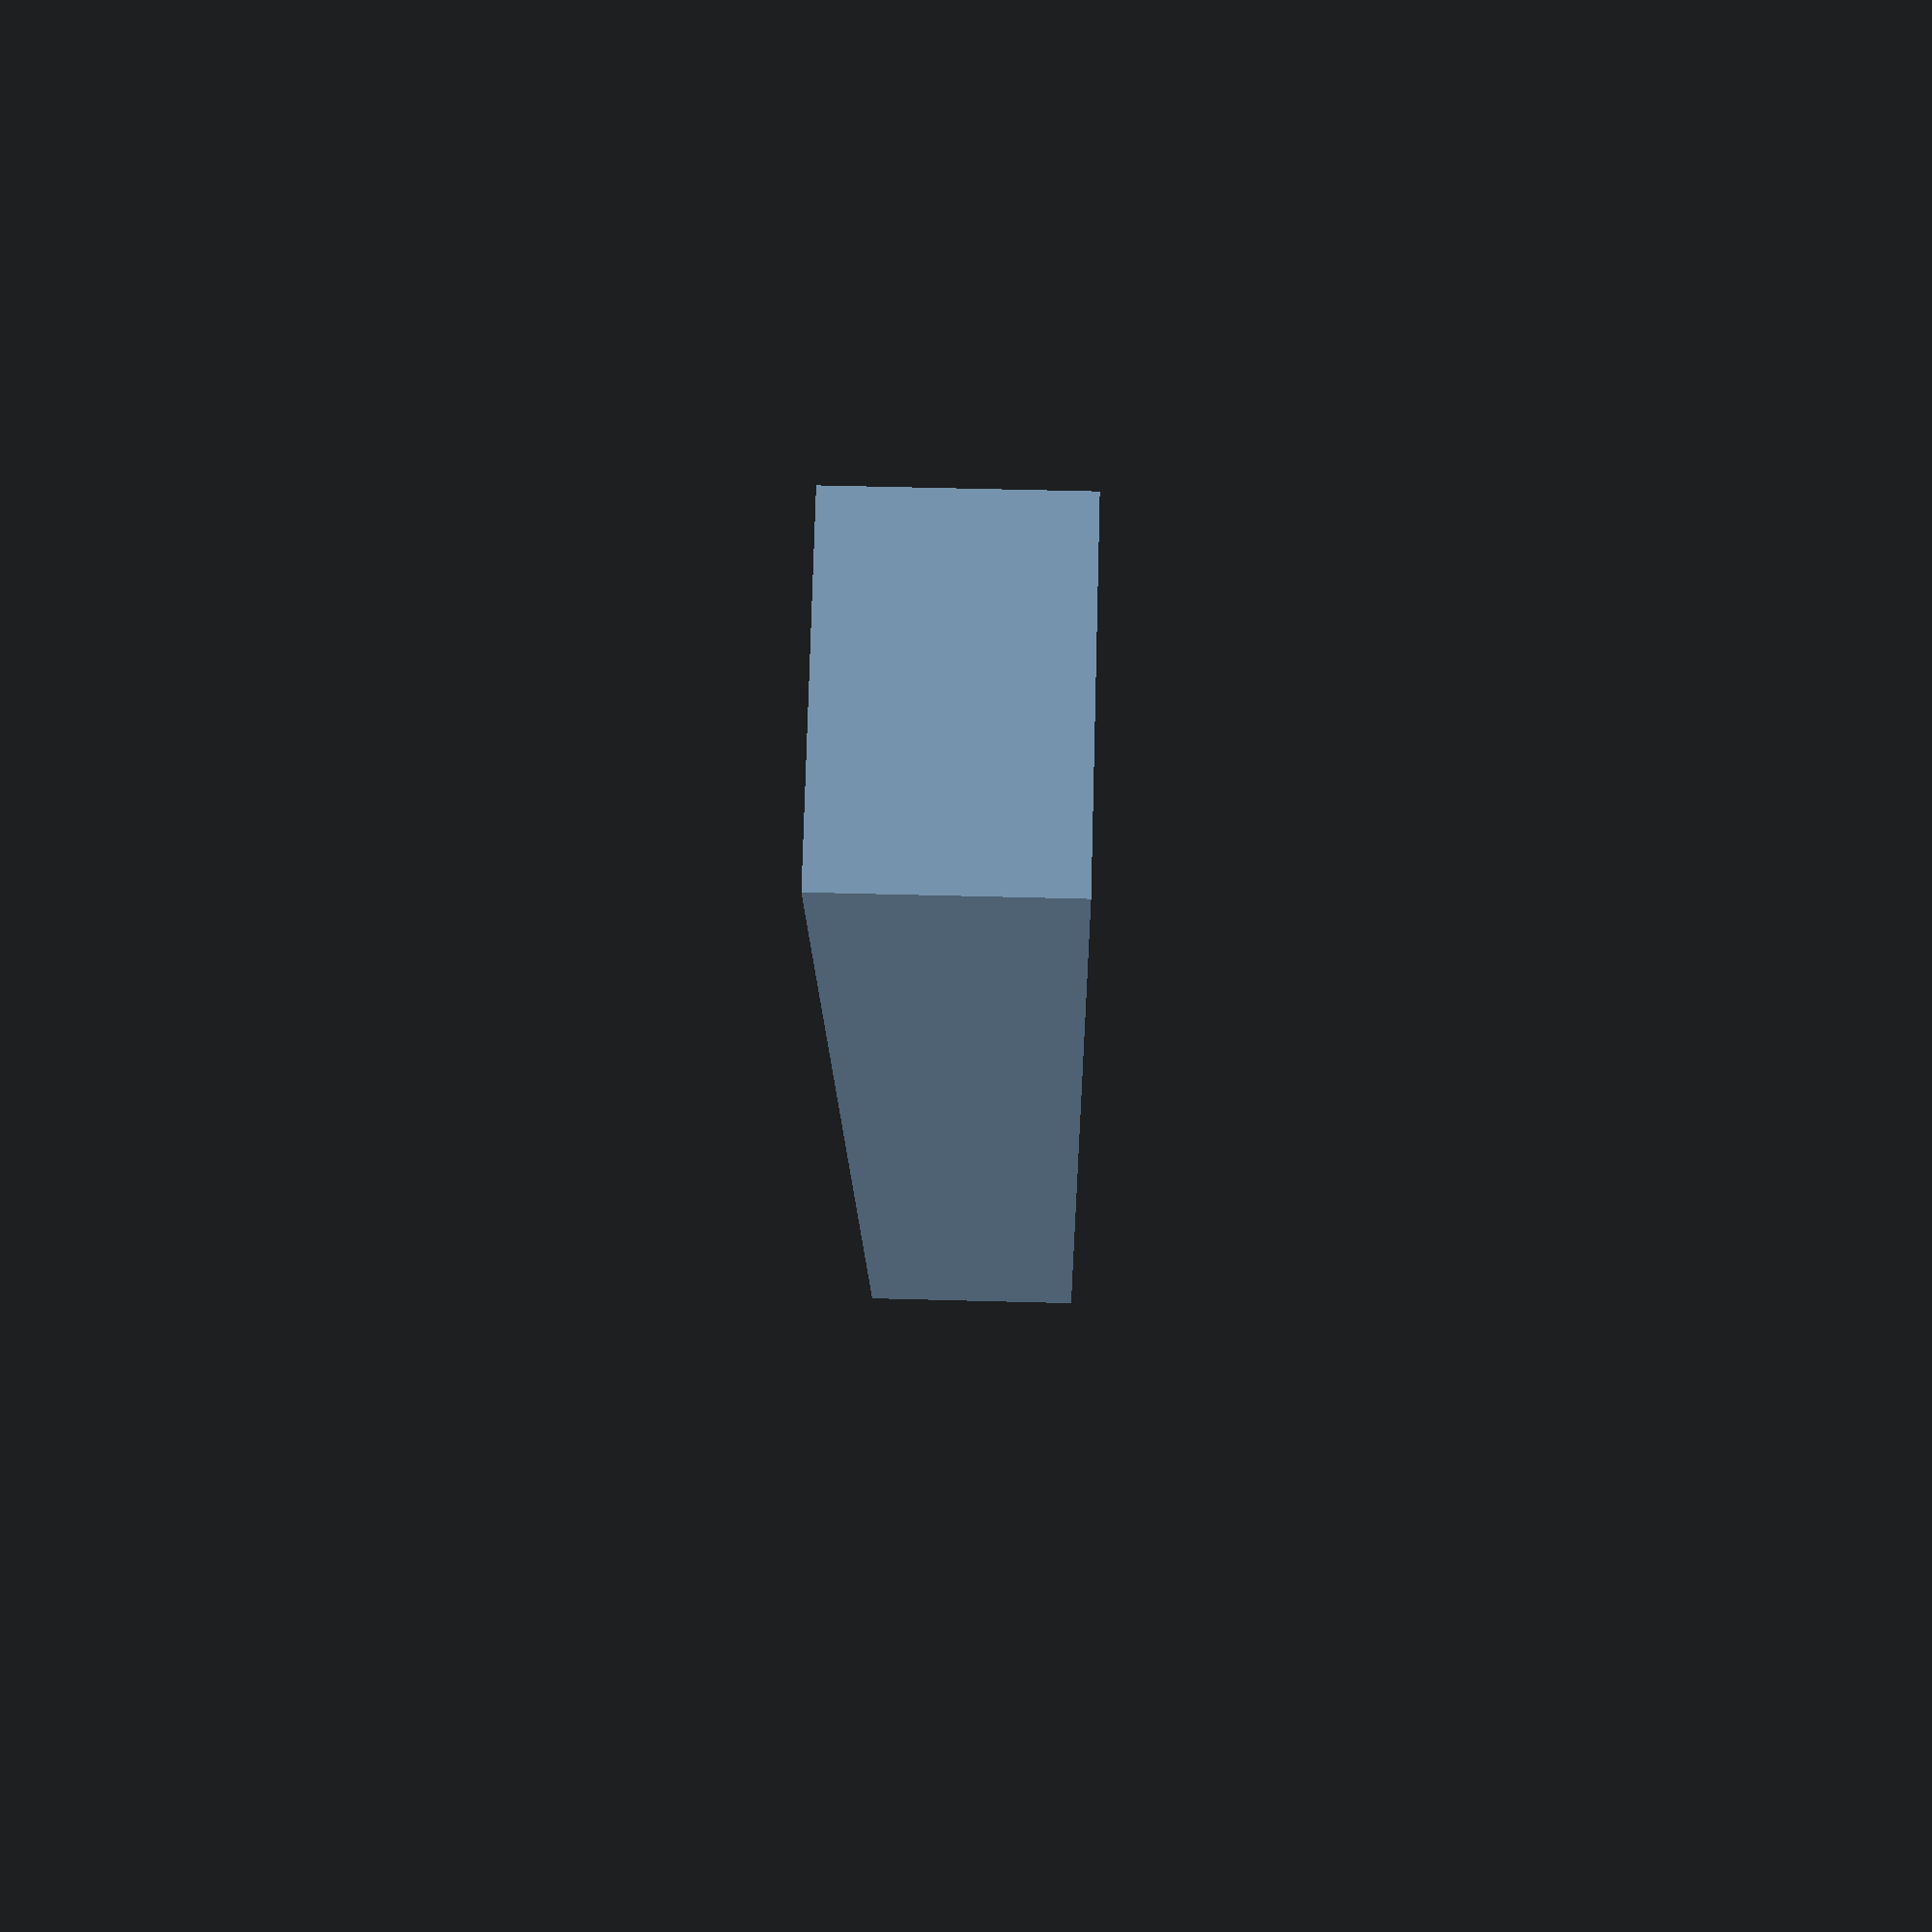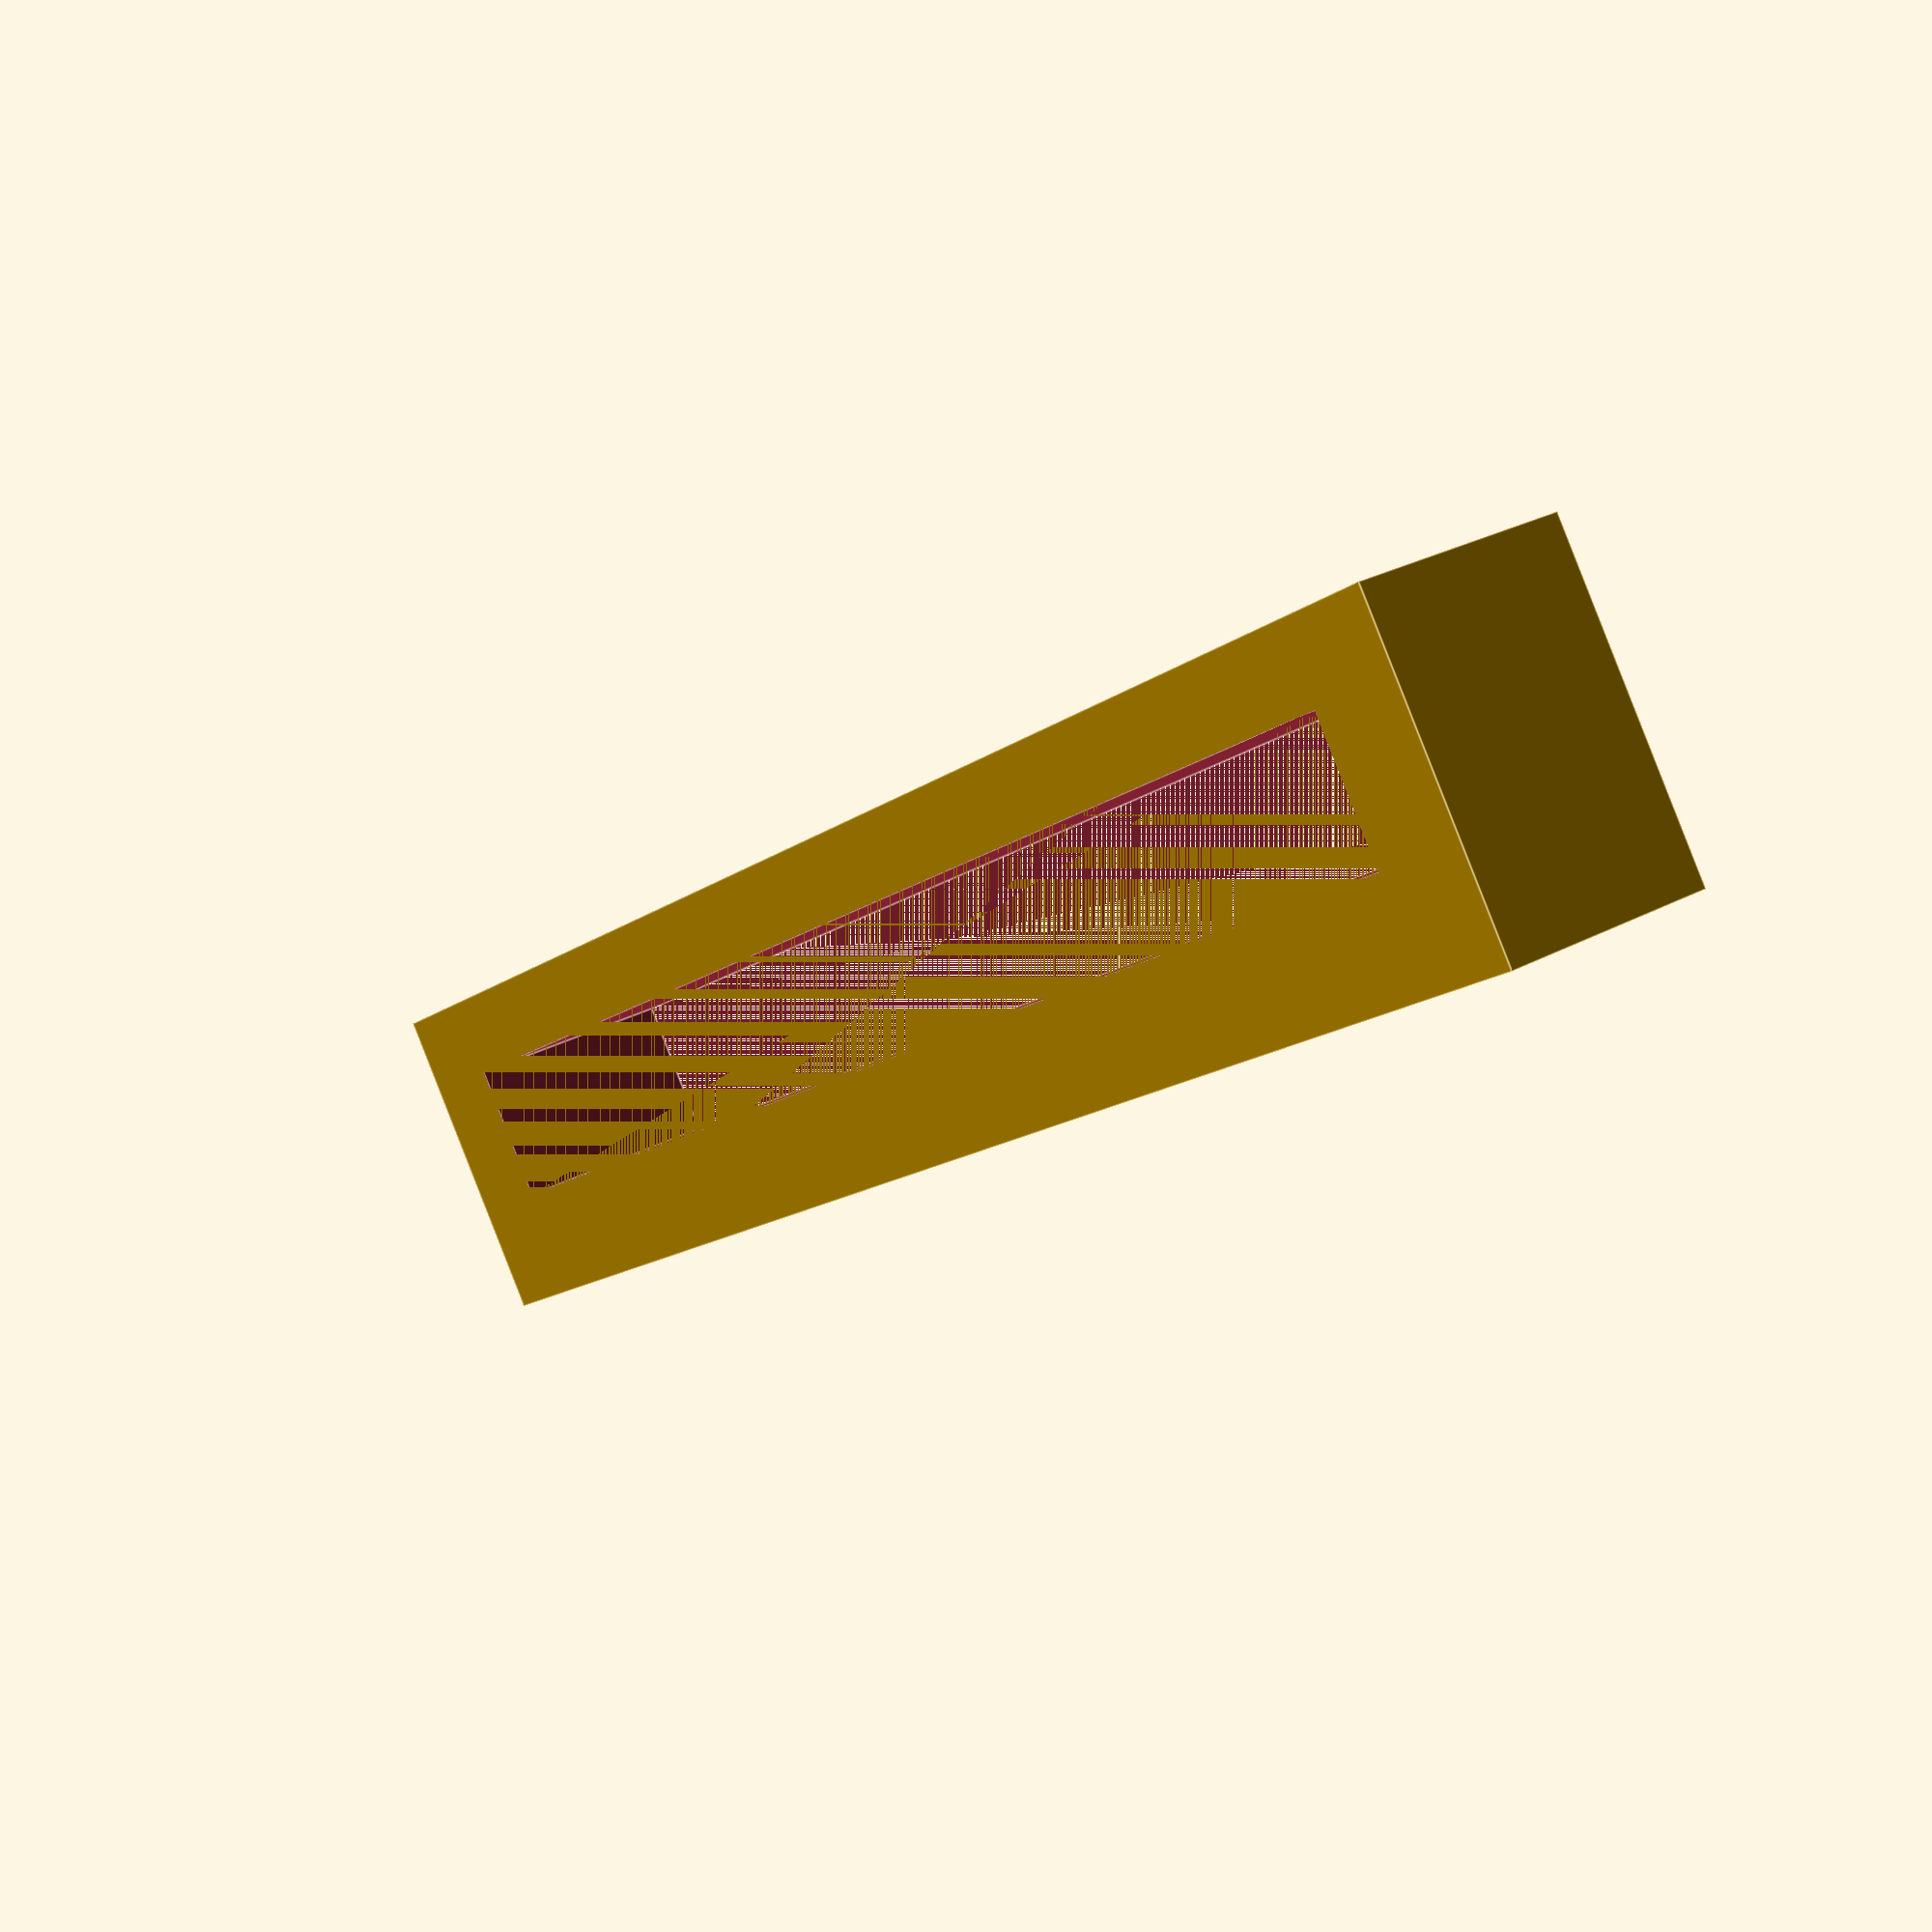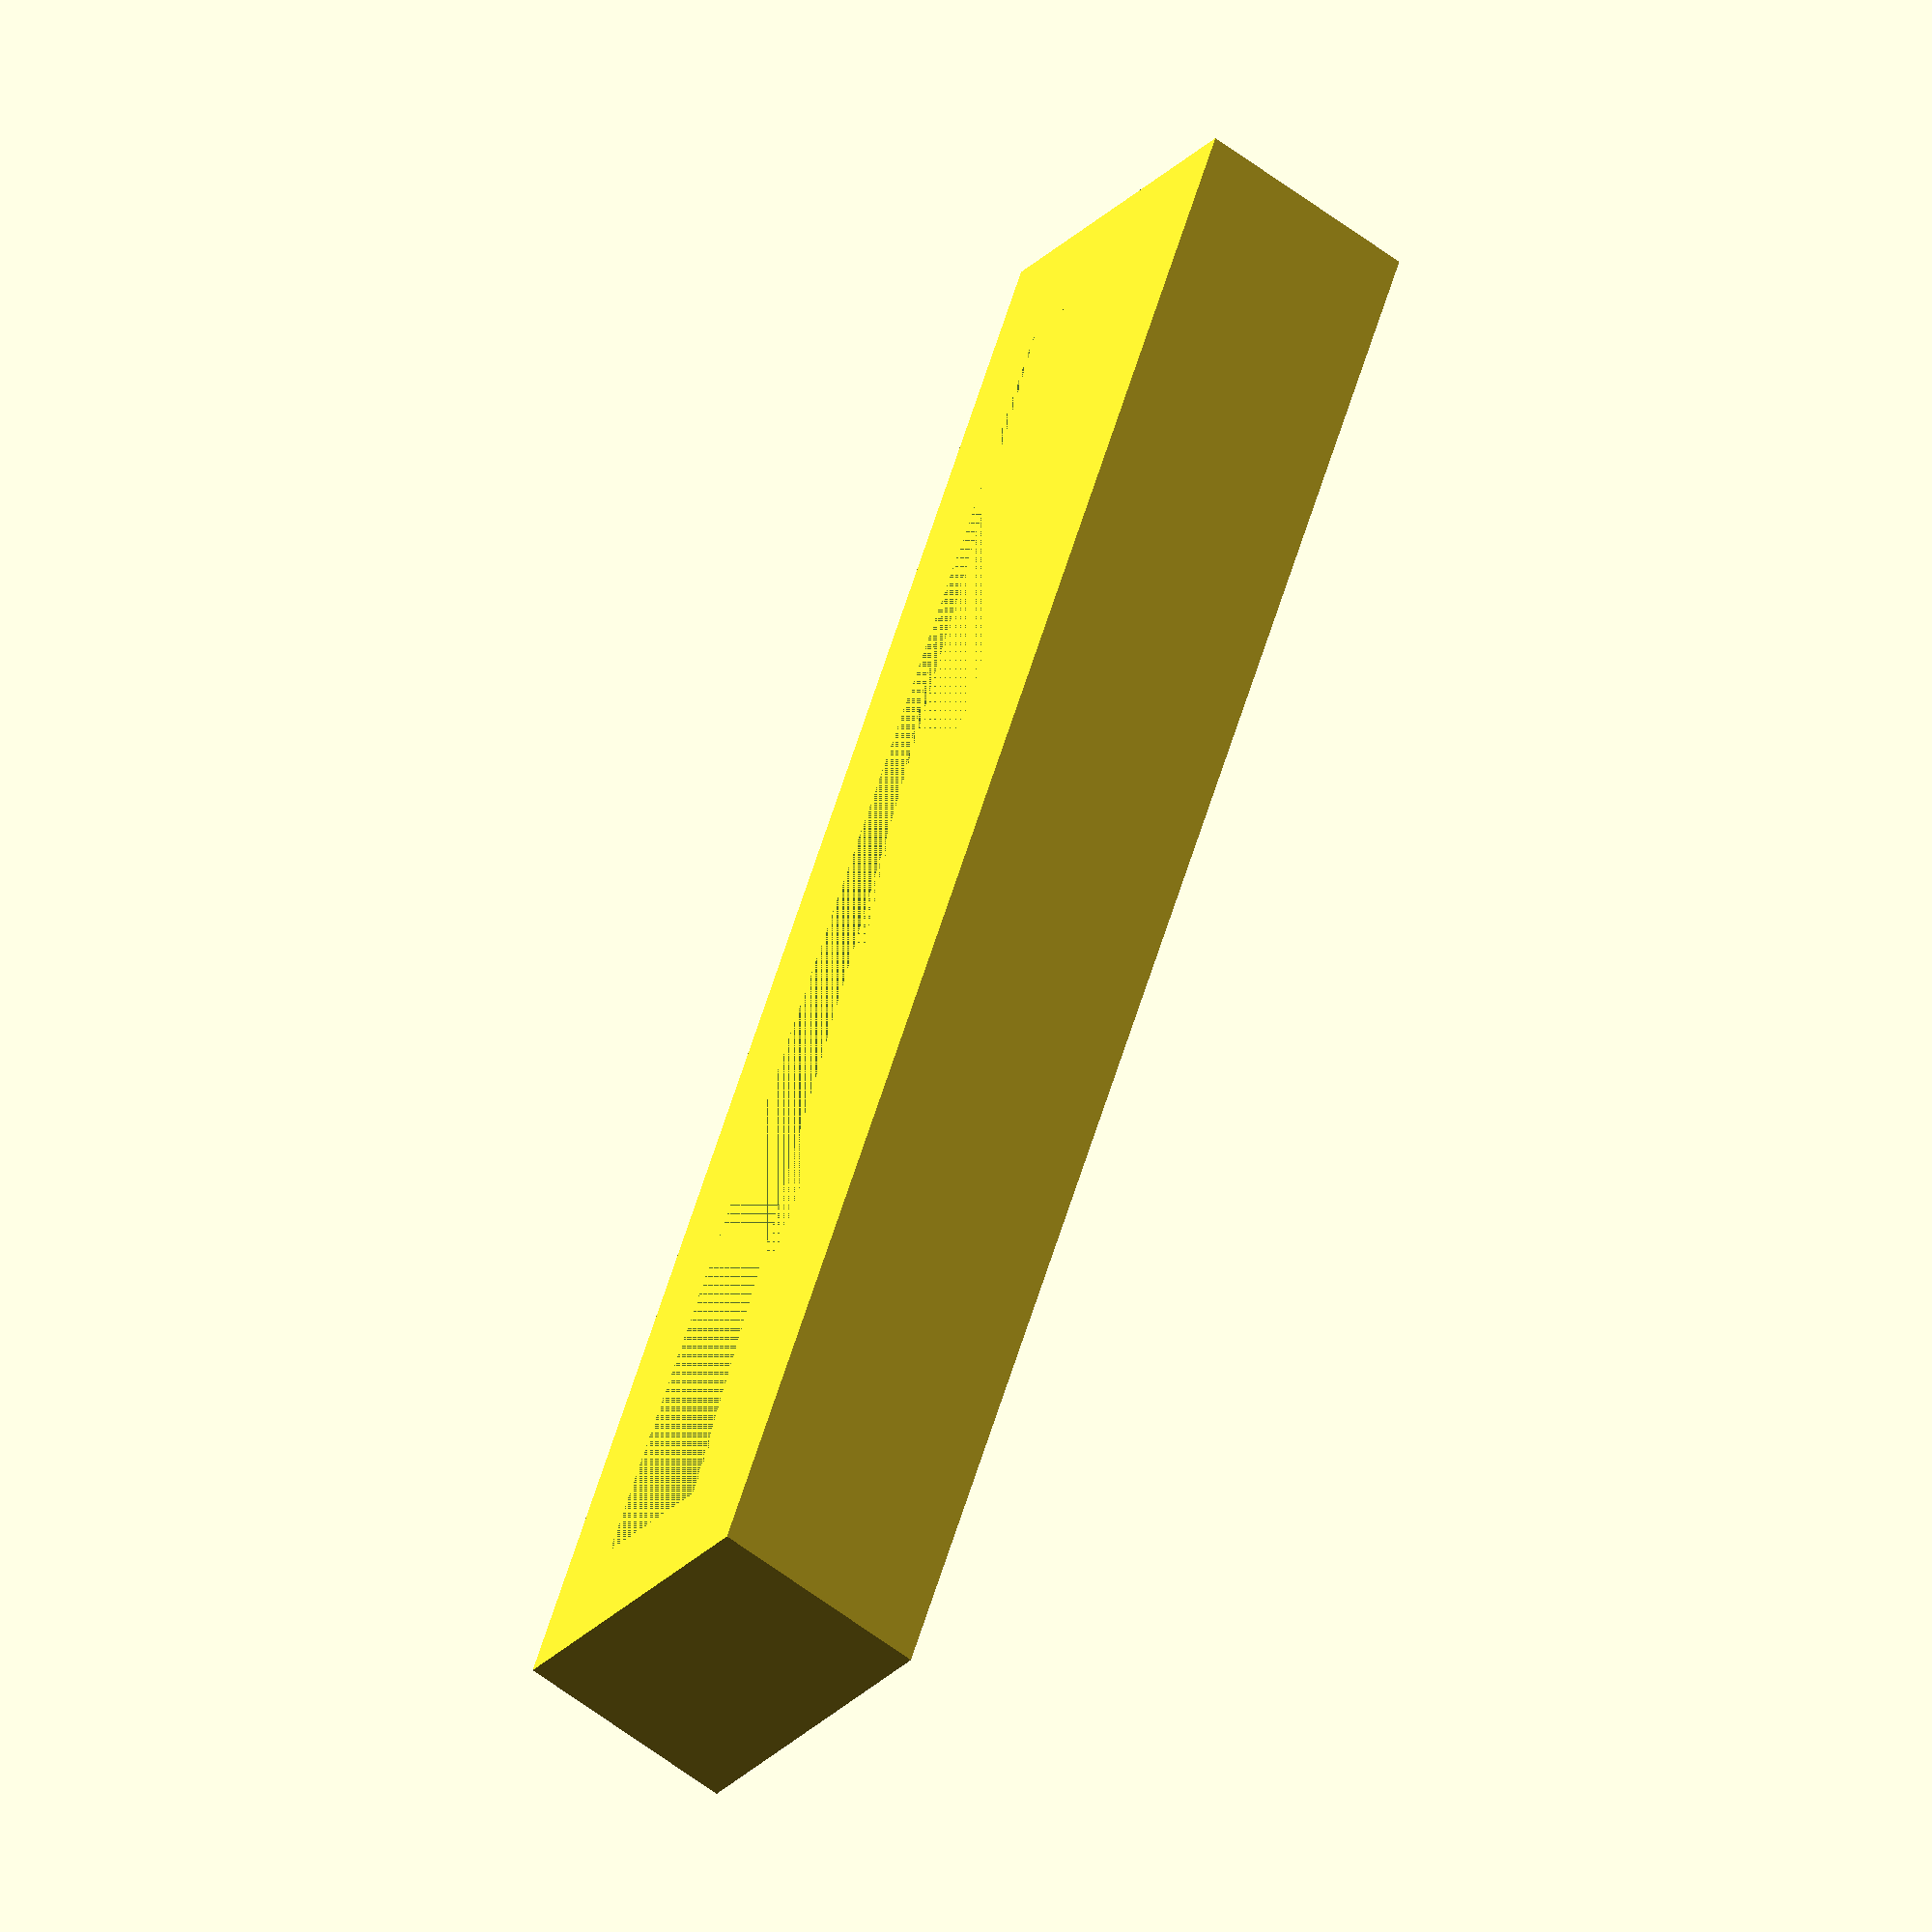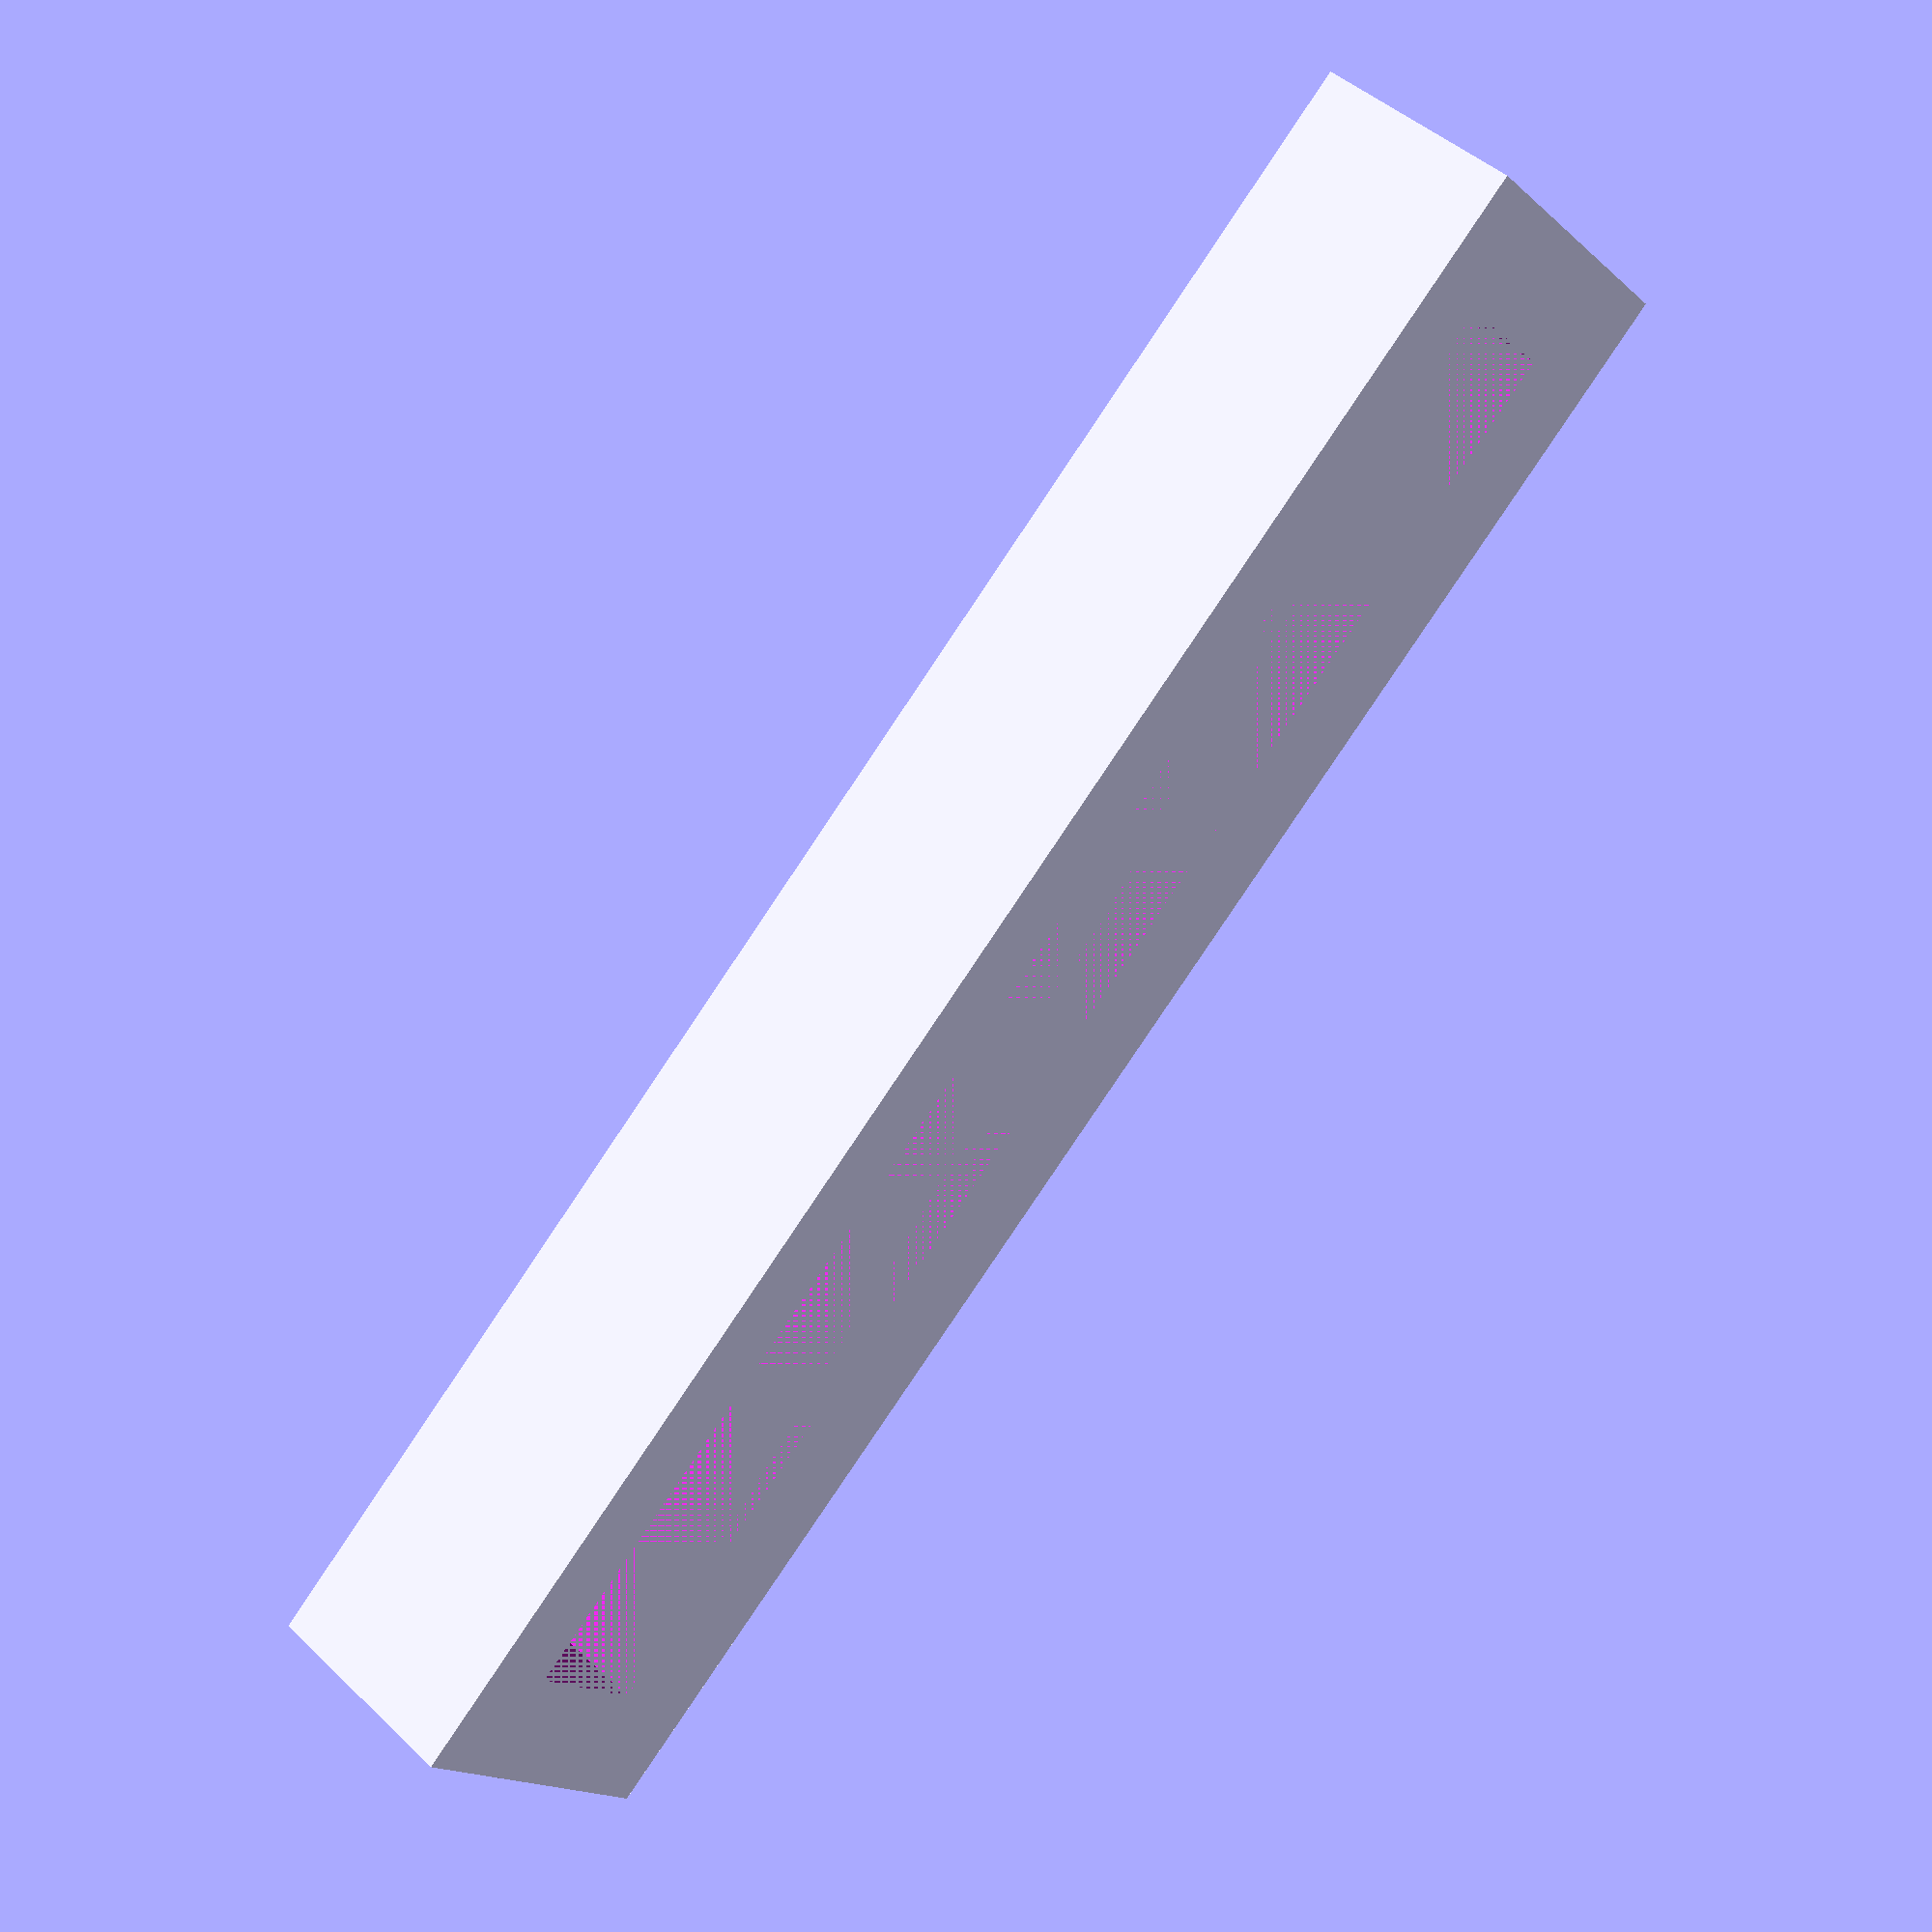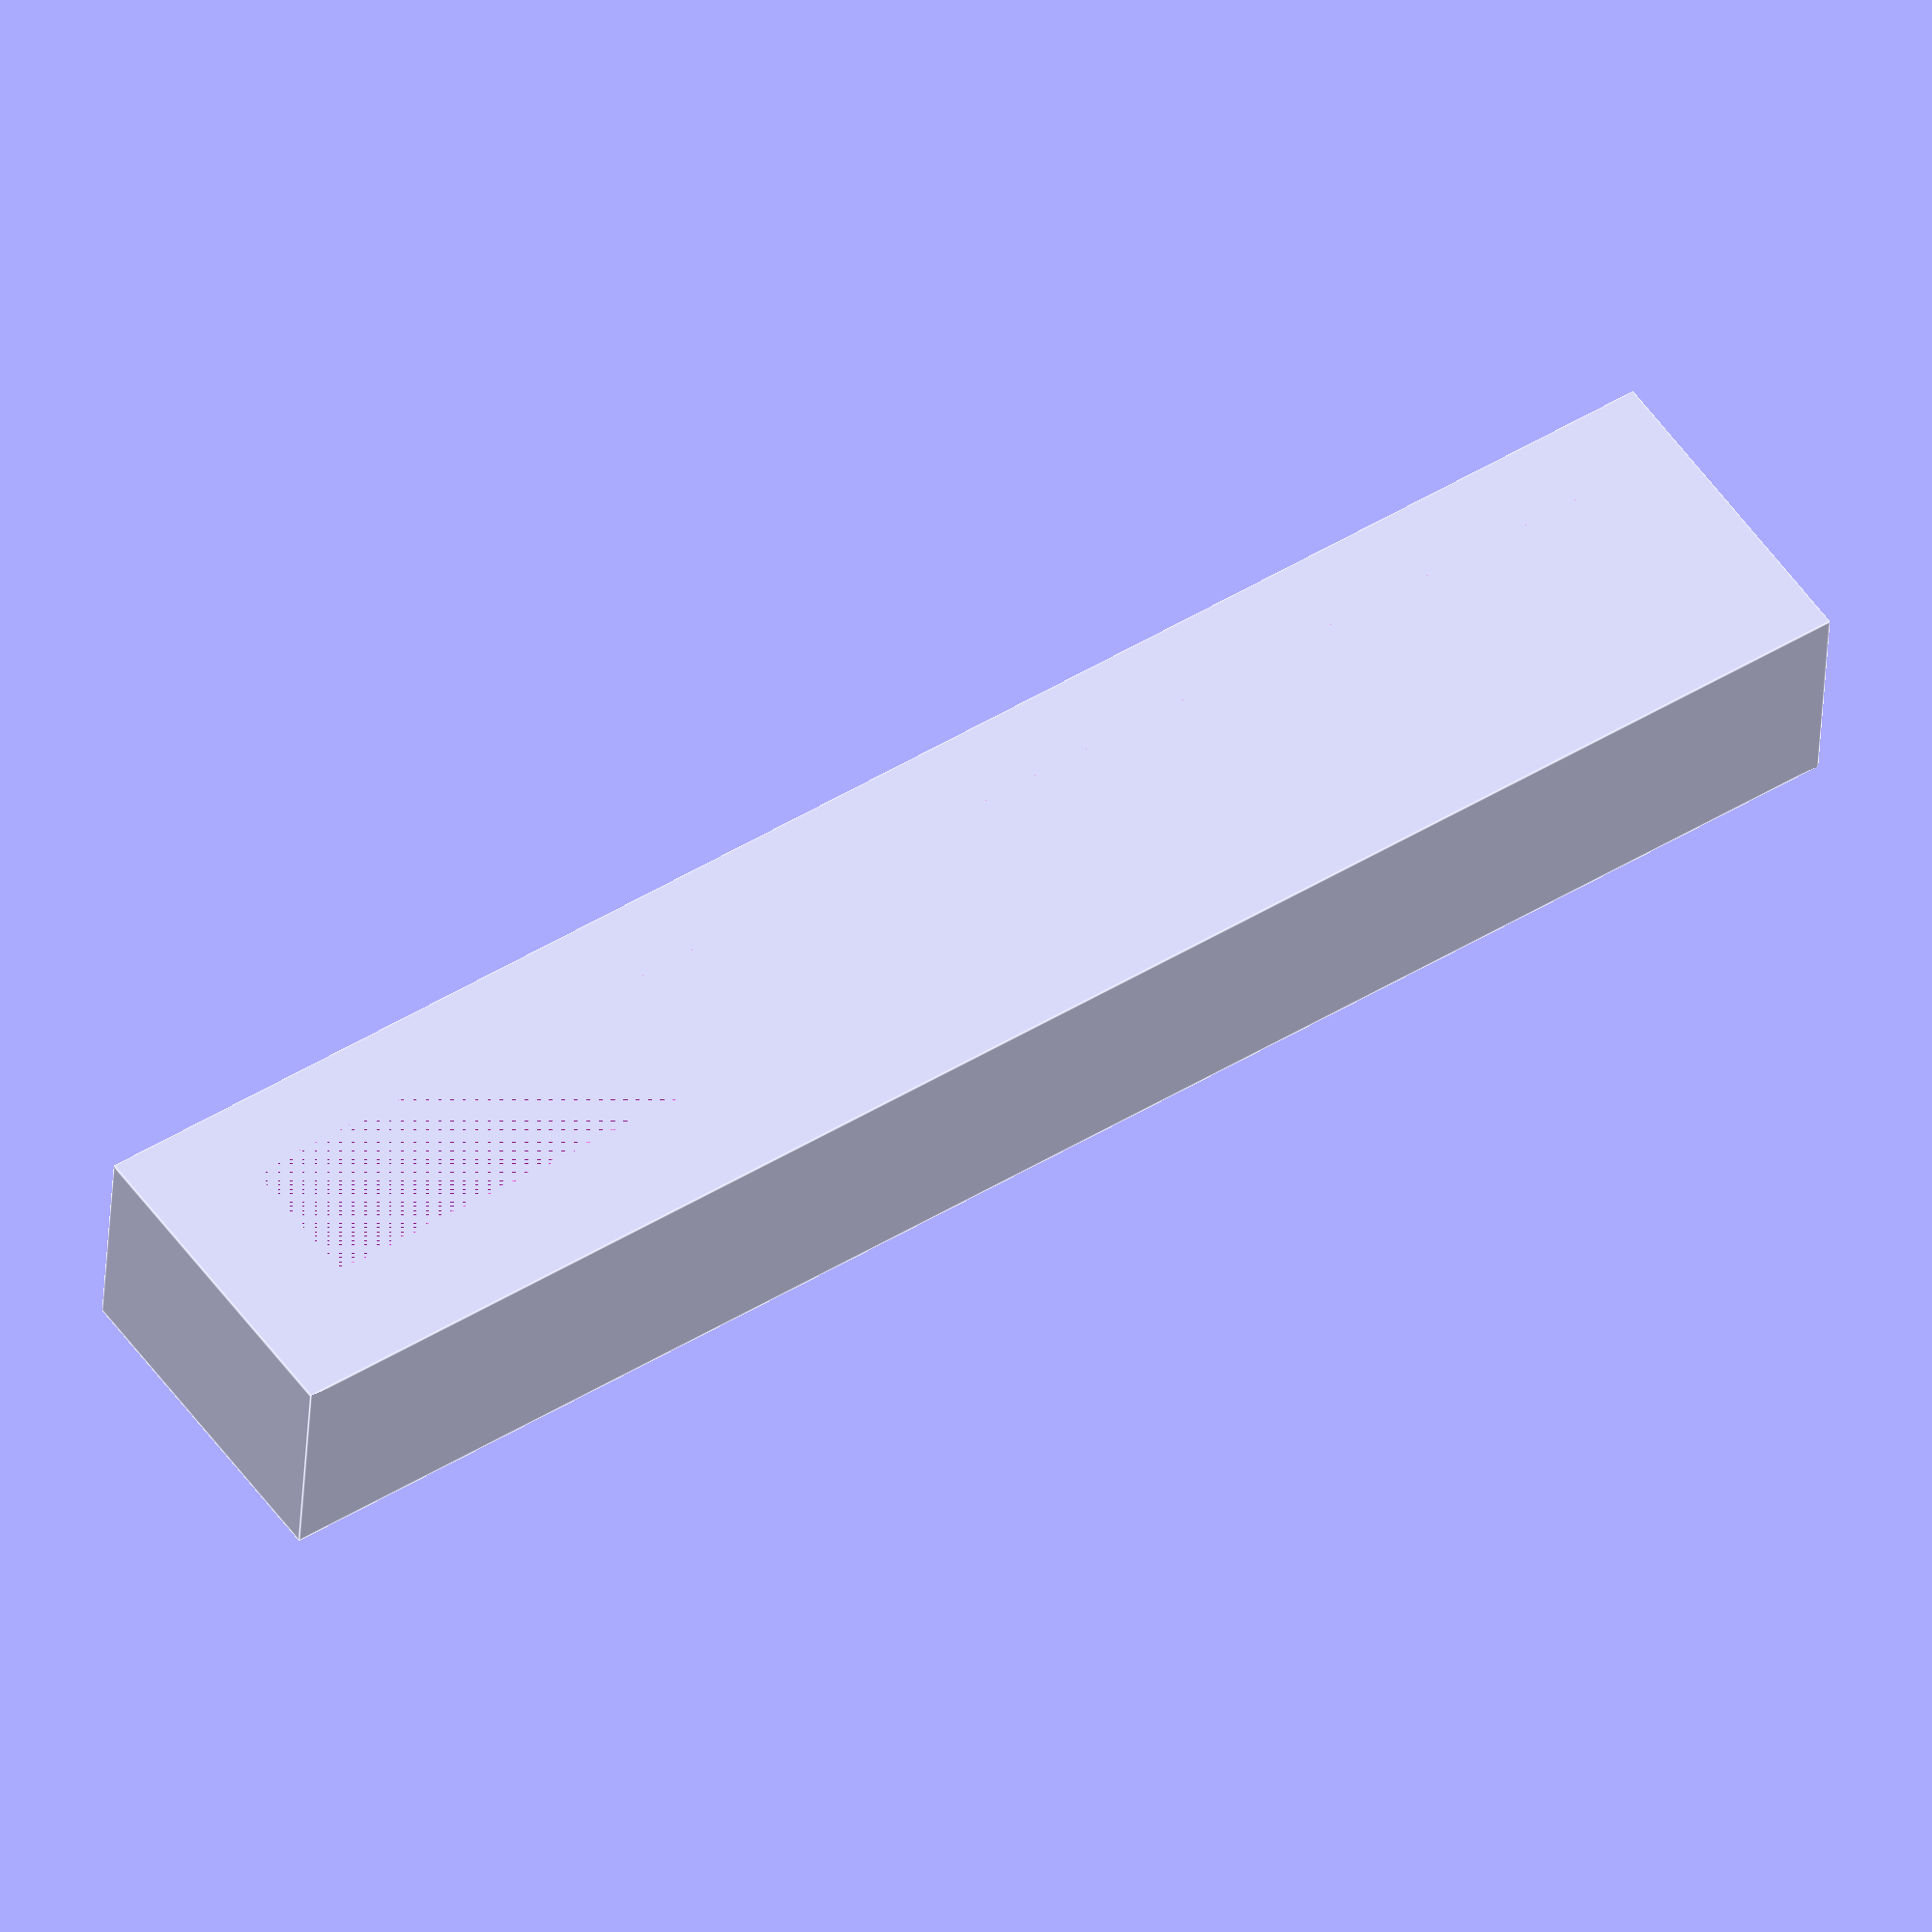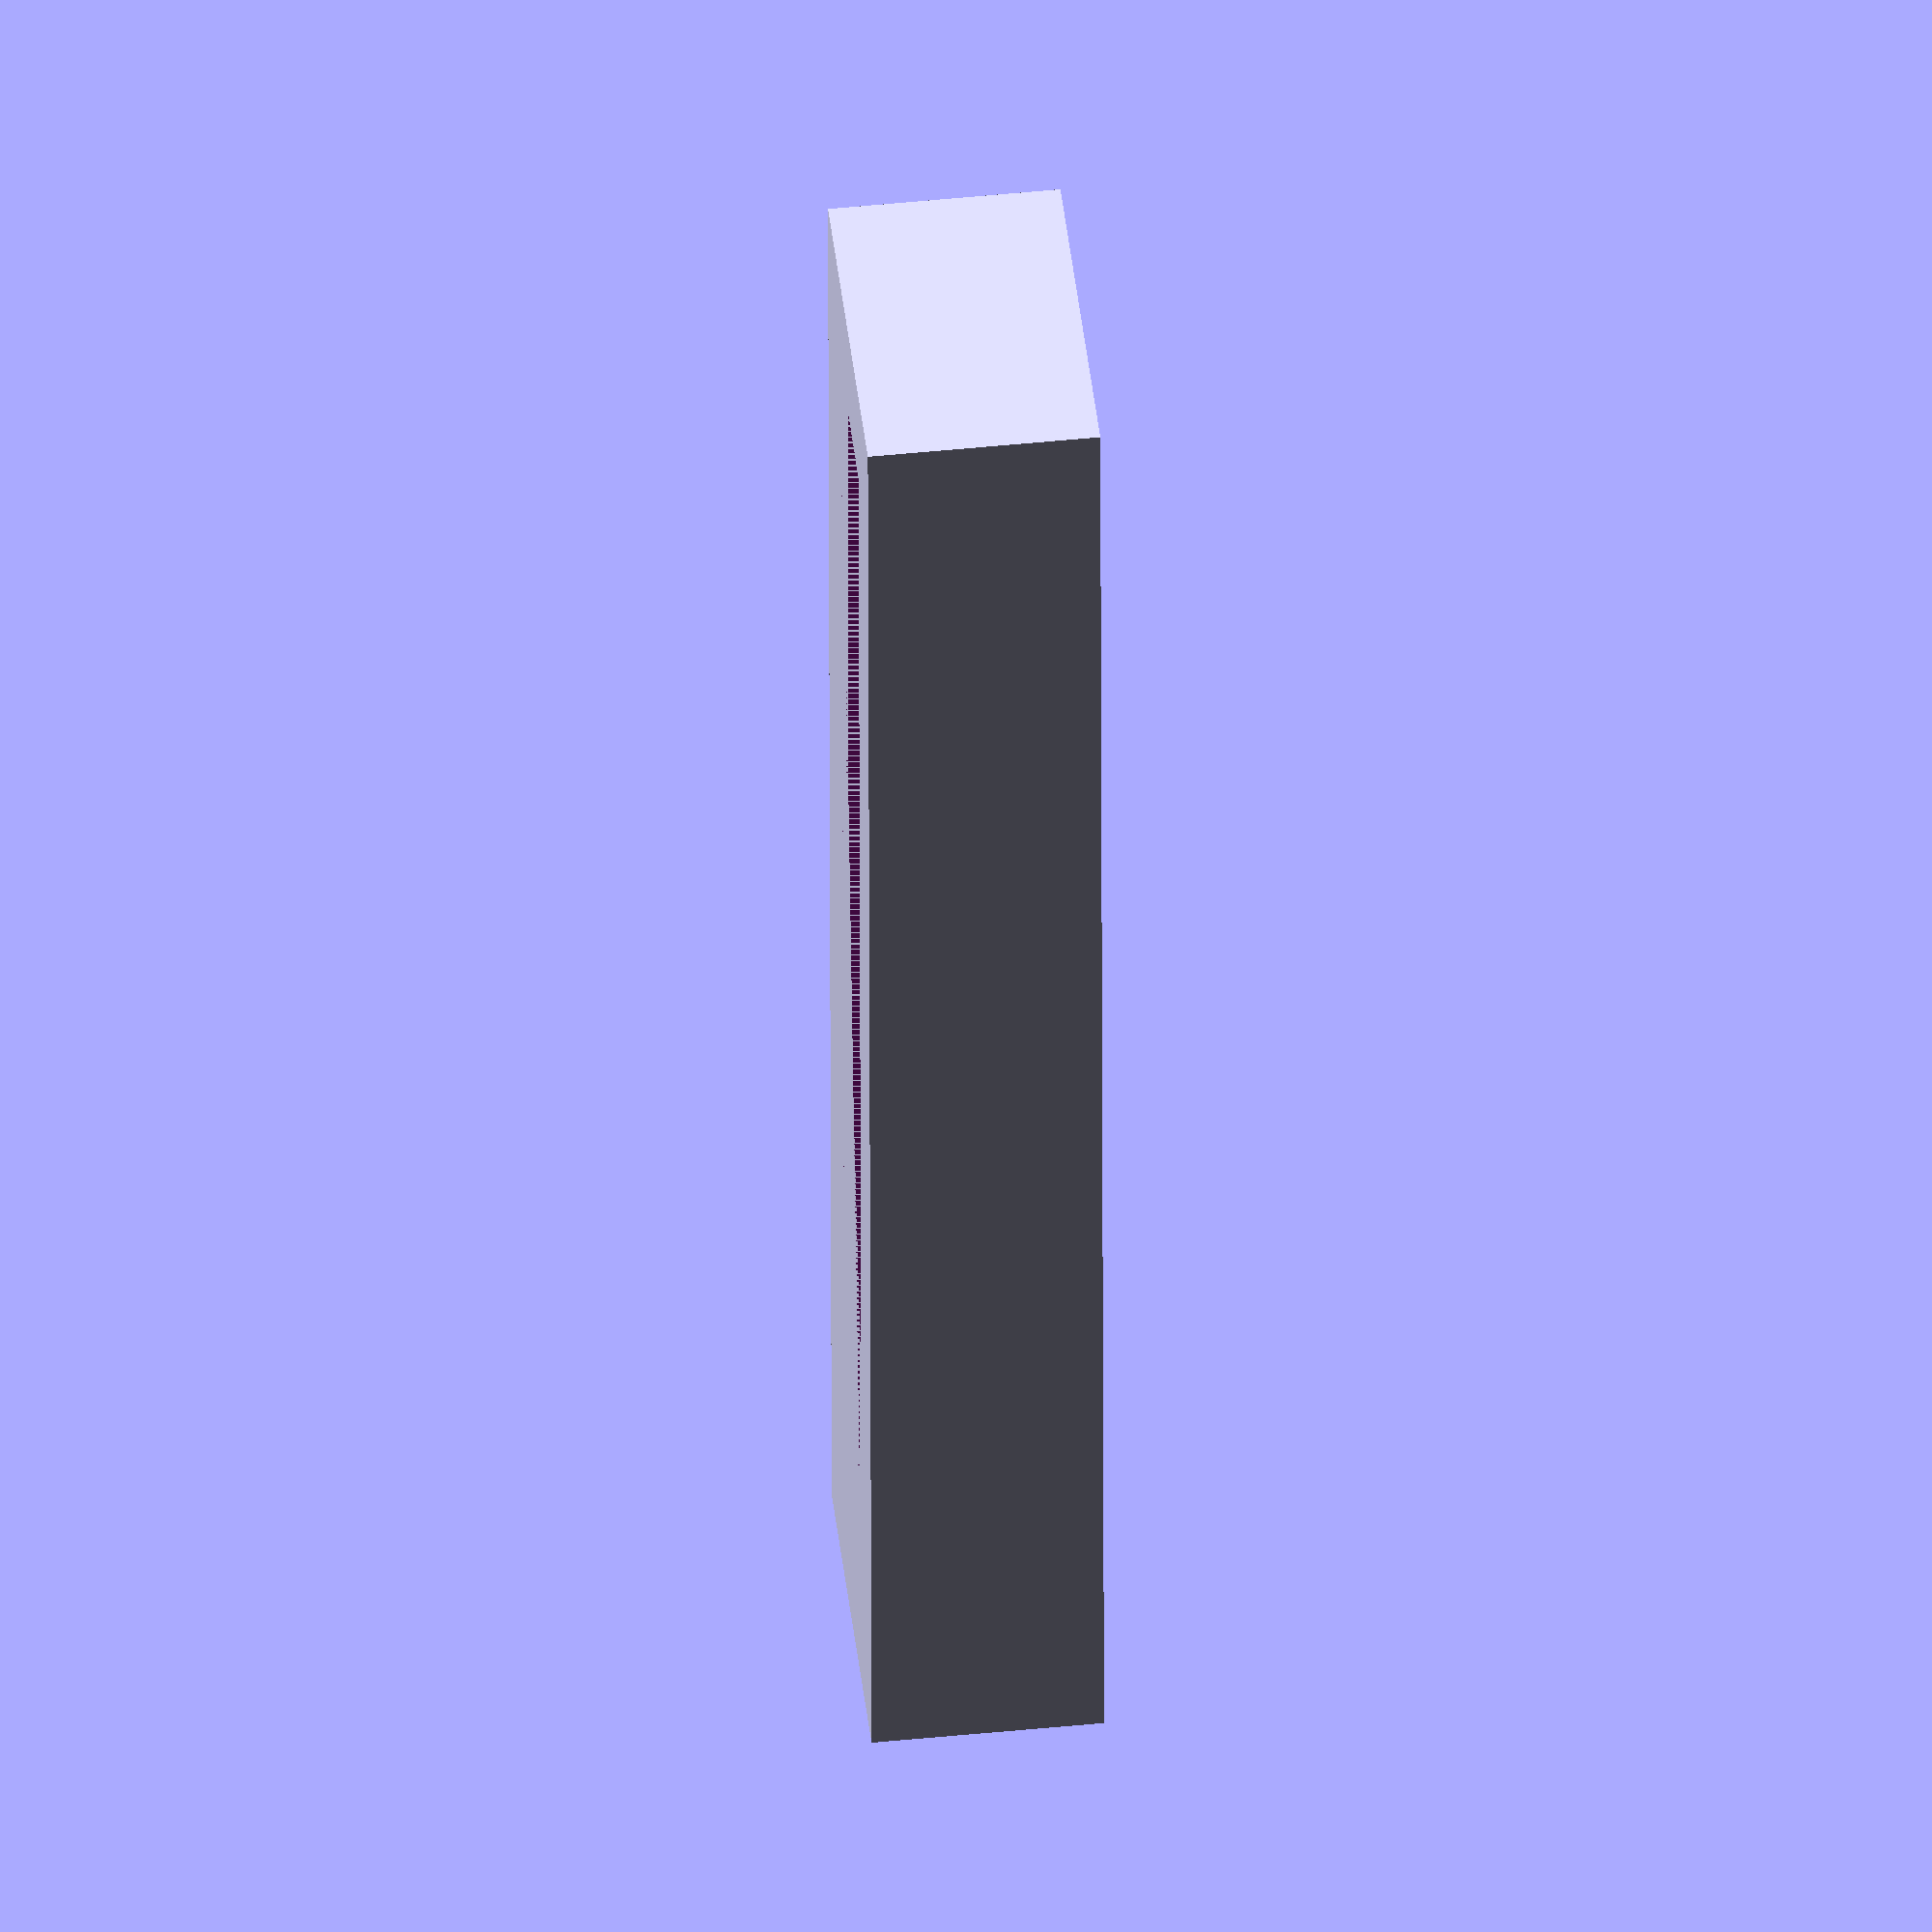
<openscad>
// Connection base
// This file contains 2 separate elements:
// * a static base, fixed to the motor;
// * a rotating cylinder, fixed to the sphere.
// It is used to connect the arduino to the static power, 
// and to add a LED and light sensor to detect a reference angle.

// Wire
wire_diam = 1.8;
// Motor base
base_diam = 63;
base_height = 4.0;
// Base screw
base_screw_diam = 4.5;
base_screw_sep = 48.5;
// Base hole
base_hole_height = base_height;
base_hole_diam = 25.7;
// Rotating cylinder
cyl_offset = base_height + 1;
cyl_height = 32;
cyl_in_diam = 20.2;
cyl_width = 2.5;
cyl_wire_width = 2.5;
cyl_wire_space = 14;
// Rotating screw
cyl_screw_offset = 13.3;
cyl_screw_diam = 4.1;
// light sensor
sensor_offset = 0.5;
sensor_diam = 7;
// LED cache
cache_width = 2.5;
cache_height = cyl_offset + sensor_offset + sensor_diam + 1;
cache_diam = cyl_in_diam + (cyl_width + cyl_wire_width)*2 + 1.5;
// LED box
led_length = 11;
led_diam = 7;
led_box_width = 2;
// Contacts support
support_width = 10;
support_length = 10;
support_slot_length = 5;
support_slot_end = 2;
// Wires holes in the cylinder
cyl_wire_hole_width = 5;
cyl_wire_hole_bottom = max(cyl_screw_offset + cyl_screw_diam, cache_height) - cyl_offset + 0.5;
cyl_wire_hole_height = cyl_height - cyl_wire_hole_bottom;
cyl_wire_sep_width = 2;
// Number of connections
connections = 2;
// Contact
contact_depth_out = 8;
contact_depth = contact_depth_out - 0.5;
contact_width = 2 * (sqrt(pow(base_diam/2, 2) - pow(cyl_in_diam/2 + cyl_width + cyl_wire_width + contact_depth, 2)) - support_slot_end);
contact_width_out = contact_width + 1;
contact_height_out = cyl_wire_hole_height/connections-4;
contact_height = contact_height_out - 0.5;
contact_solid_width = 2.5;
contact_flexible_width = 1.8;

// Contact support, part of the support
module contact_support() {
	intersection() {
		difference() {
			cylinder(h = cyl_height+cyl_offset, r = base_diam/2);
			cylinder(h = cyl_height+cyl_offset, r = base_diam/2 - support_width);
			// Slots for wires
			for (i = [0:connections-1]) {
				translate([-contact_width_out/2, -cyl_in_diam/2 - cyl_width - cyl_wire_width - contact_depth_out, cyl_offset + cyl_wire_hole_bottom + i*cyl_wire_hole_height/connections + 2])
					cube([contact_width_out, support_slot_length, contact_height_out]);
			}
		}
		translate([-base_diam/2, -cyl_in_diam/2 - cyl_width - cyl_wire_width - contact_depth_out - support_length + support_slot_length, 0])
			cube([base_diam, support_length, cyl_height+cyl_offset]);
	}
}

// Non-moving part
module base() {
	difference() {
		union() {
			difference() {
				union() {
					difference() {
						// Base
						cylinder(h = base_height, r = base_diam/2);
						// Bottom hole
						cylinder(h = base_hole_height, r = base_hole_diam/2);
						
					}
					// LED circular cache
					difference() {
						// Cylinder
						cylinder(h = cache_height, r = cache_diam/2 + cache_width);
						// Inside diameter
						cylinder(h = cyl_height, r = cache_diam/2);
					}
					// LED box
					translate([cache_diam/2, - led_diam/2 - led_box_width, 0]) {
						difference() {
							cube([led_length + led_box_width, led_diam + 2 * led_box_width, cache_height]);
							translate([0, led_box_width*2, led_diam/2 + base_height + led_box_width])
								rotate([0, 90, 0])
									cylinder(h = led_length + led_box_width, r = wire_diam/2);
							translate([0, led_diam, led_diam/2 + base_height + led_box_width])
								rotate([0, 90, 0])
									cylinder(h = led_length + led_box_width, r = wire_diam/2);
						}
					}
				}
				// LED space
				translate([cache_diam/2-1, 0, led_diam/2 + base_height + led_box_width])
					rotate([0, 90, 0])
						cylinder(h = led_length+1, r = led_diam/2);
			}
			// Contacts support
			contact_support();
			rotate([0, 0, 180]) {
				contact_support();
			}
		}
		// Screws
		rotate([0, 0, 60]) {
			translate([0,base_screw_sep/2,0])
				cylinder(h = cache_height, r = base_screw_diam/2);
			translate([0,-base_screw_sep/2,0])
				cylinder(h = cache_height, r = base_screw_diam/2);
		}
	}
}

// Rotating part
module cyl() {
	translate([0, 0, cyl_offset]) {
		union() {
			difference() {
				// Cylinder
				cylinder(h = cyl_height, r = cyl_in_diam/2 + cyl_width + cyl_wire_width);
				// Inside diameter
				cylinder(h = cyl_height, r = cyl_in_diam/2);
				// Wire space
				intersection() {
					cylinder(h = cyl_height, r = cyl_in_diam/2 + cyl_wire_width);
					translate([-(cyl_in_diam/2 + cyl_width + cyl_wire_width), -cyl_wire_space/2, 0])
						cube([cyl_in_diam+(cyl_width+cyl_wire_width)*2, cyl_wire_space, cyl_height]);
				}
				// Screw
				translate([0, 0, cyl_screw_offset + cyl_screw_diam/2 - cyl_offset])
					rotate([90, 0, 0])
						cylinder(h = cyl_in_diam+(cyl_width+cyl_wire_width)*2, r = cyl_screw_diam/2, center=true);
				// Light sensor
				translate([cyl_in_diam/2 + cyl_wire_width - 1, 0, sensor_offset + sensor_diam/2])
					rotate([0, 90, 0])
						cylinder(h = cyl_width + 2, r=sensor_diam/2);
				// Opened space for connection wires
				for (i = [0:connections-1]) {
					translate([-cyl_in_diam/2 - cyl_width - cyl_wire_width, -cyl_wire_hole_width/2, cyl_wire_hole_bottom + i*cyl_wire_hole_height/connections + 2])
						cube([cyl_in_diam + cyl_width * 2 + cyl_wire_width*2, cyl_wire_hole_width, cyl_wire_hole_height/connections-4]);
				}
			}
			// Separation between each connection
			for (i = [0:connections-1]) {
				translate([0, 0, cyl_wire_hole_bottom + i*cyl_wire_hole_height/connections]) {
					difference() {
						cylinder(h = 2, r = cyl_in_diam/2+cyl_width+cyl_wire_width+cyl_wire_sep_width);
						cylinder(h = 2, r = cyl_in_diam/2+cyl_width+cyl_wire_width);
					}
				}
				translate([0, 0, cyl_wire_hole_bottom + (i+1)*cyl_wire_hole_height/connections-2]) {
					difference() {
						cylinder(h = 2, r = cyl_in_diam/2+cyl_width+cyl_wire_width+cyl_wire_sep_width);
						cylinder(h = 2, r = cyl_in_diam/2+cyl_width+cyl_wire_width);
					}
				}
			}
		}
	}
}

// Contact part
module contact() {
	translate([base_diam / 2 + 10, 0, 0]) {
		translate([-contact_depth/2, -contact_width/2, -contact_height/2]) {
			difference() {
				cube([contact_depth, contact_width, contact_height]);
				translate([contact_solid_width, contact_solid_width, 0])
					cube([contact_depth-(contact_solid_width + contact_flexible_width), contact_width - 2*contact_solid_width, contact_height]);
			}
		}
	}
}

// Non-moving part
//base();
// Rotating part
//cyl();
// Contact
contact();
</openscad>
<views>
elev=128.5 azim=24.4 roll=88.3 proj=p view=wireframe
elev=331.7 azim=305.2 roll=230.6 proj=p view=edges
elev=238.7 azim=25.3 roll=128.2 proj=o view=solid
elev=136.0 azim=48.6 roll=222.0 proj=p view=wireframe
elev=38.4 azim=304.6 roll=177.1 proj=o view=edges
elev=133.1 azim=179.0 roll=96.6 proj=o view=wireframe
</views>
